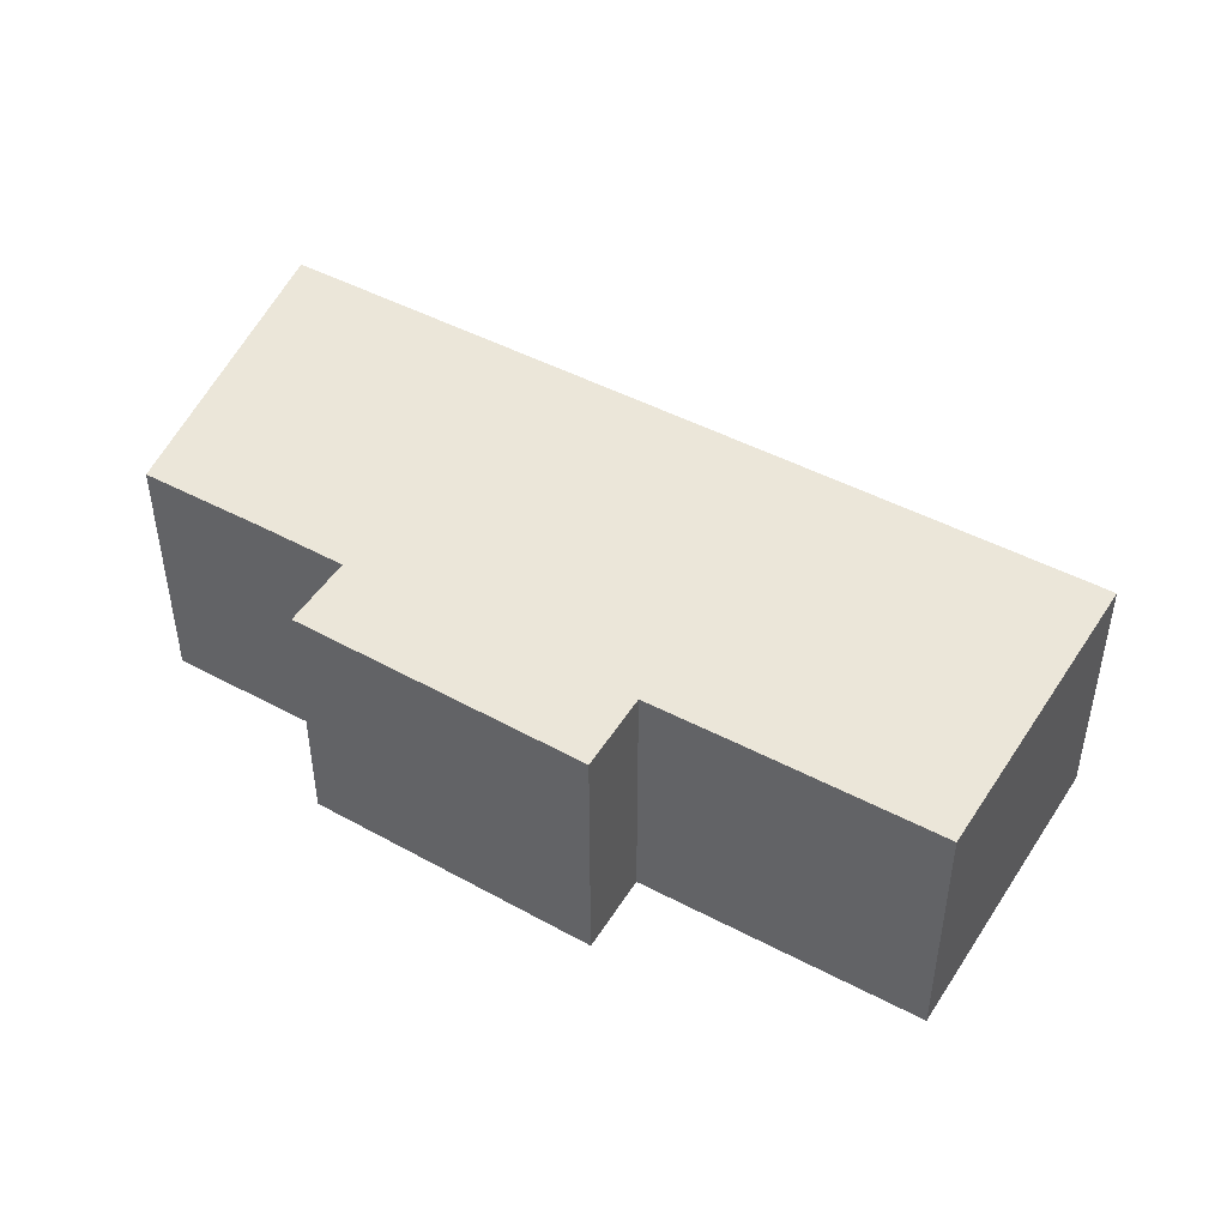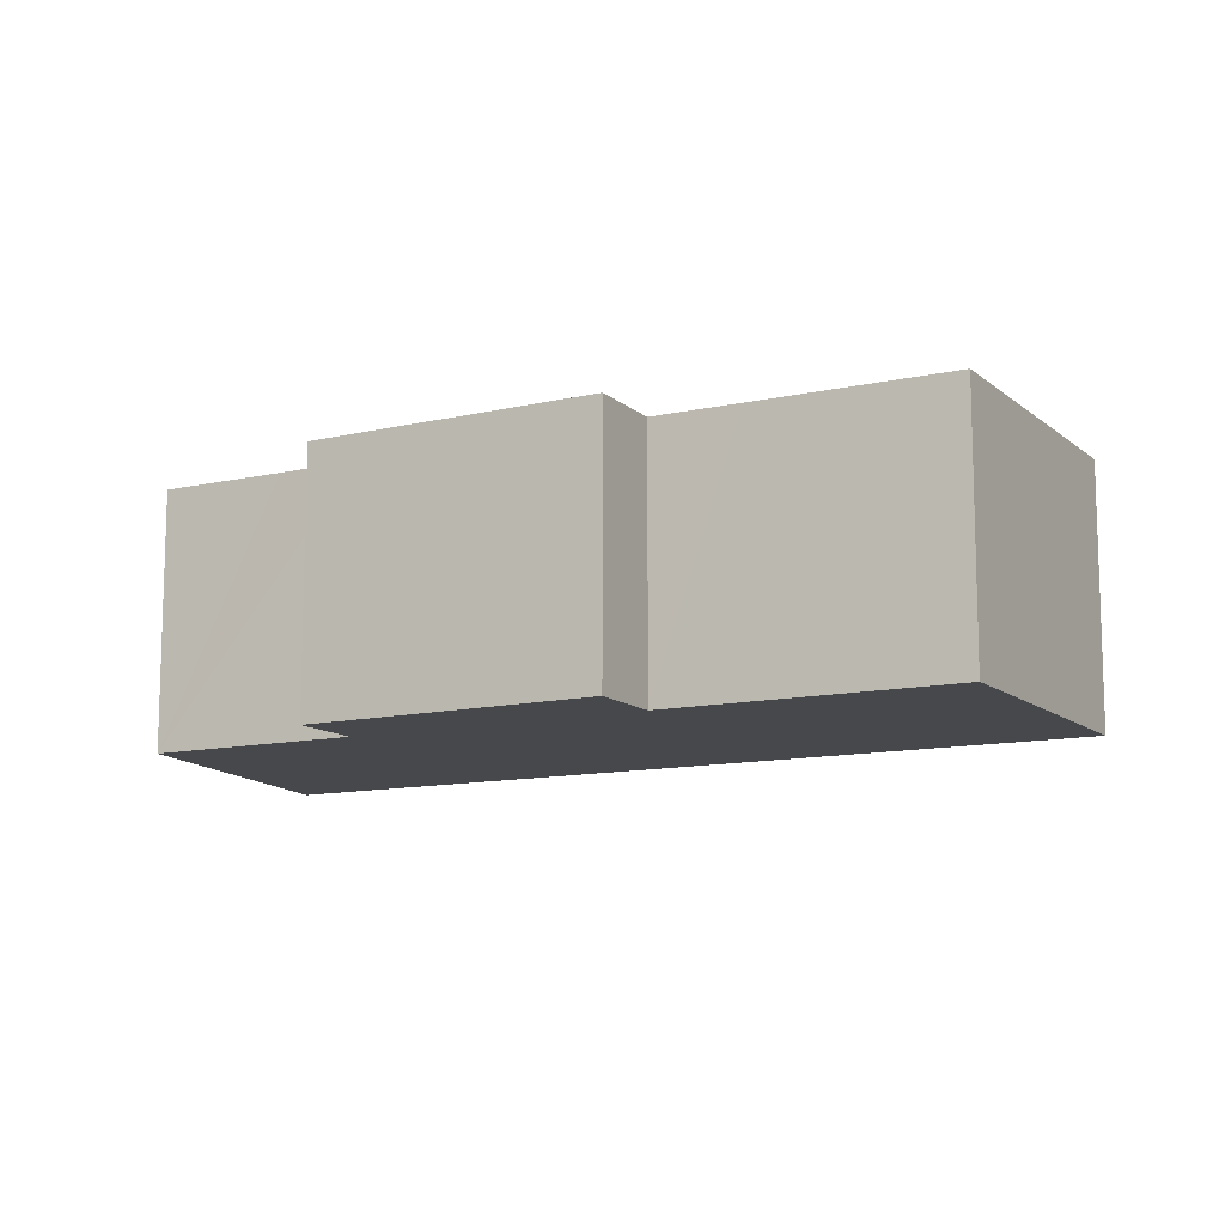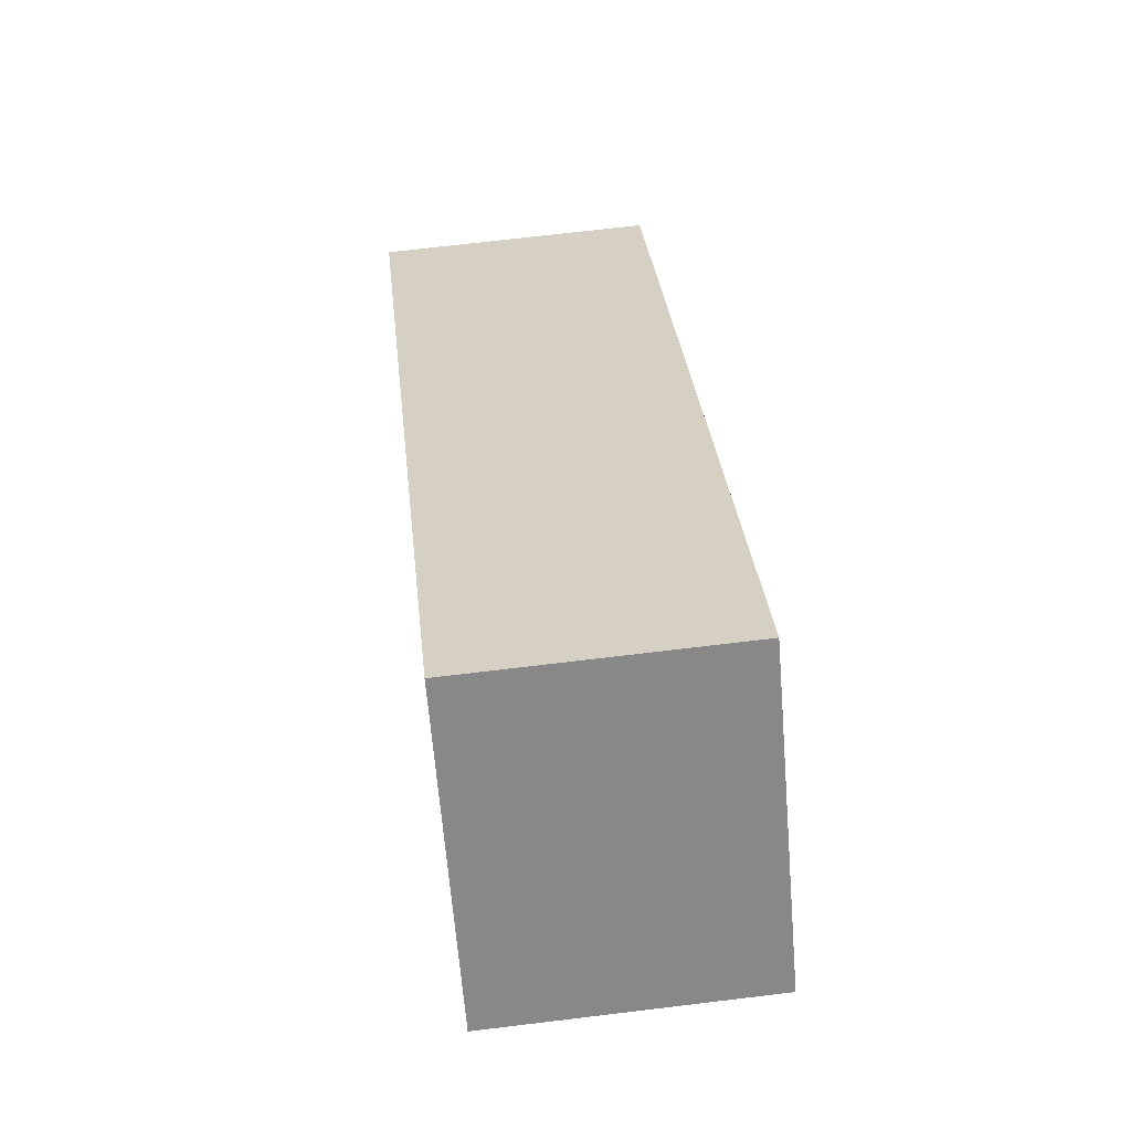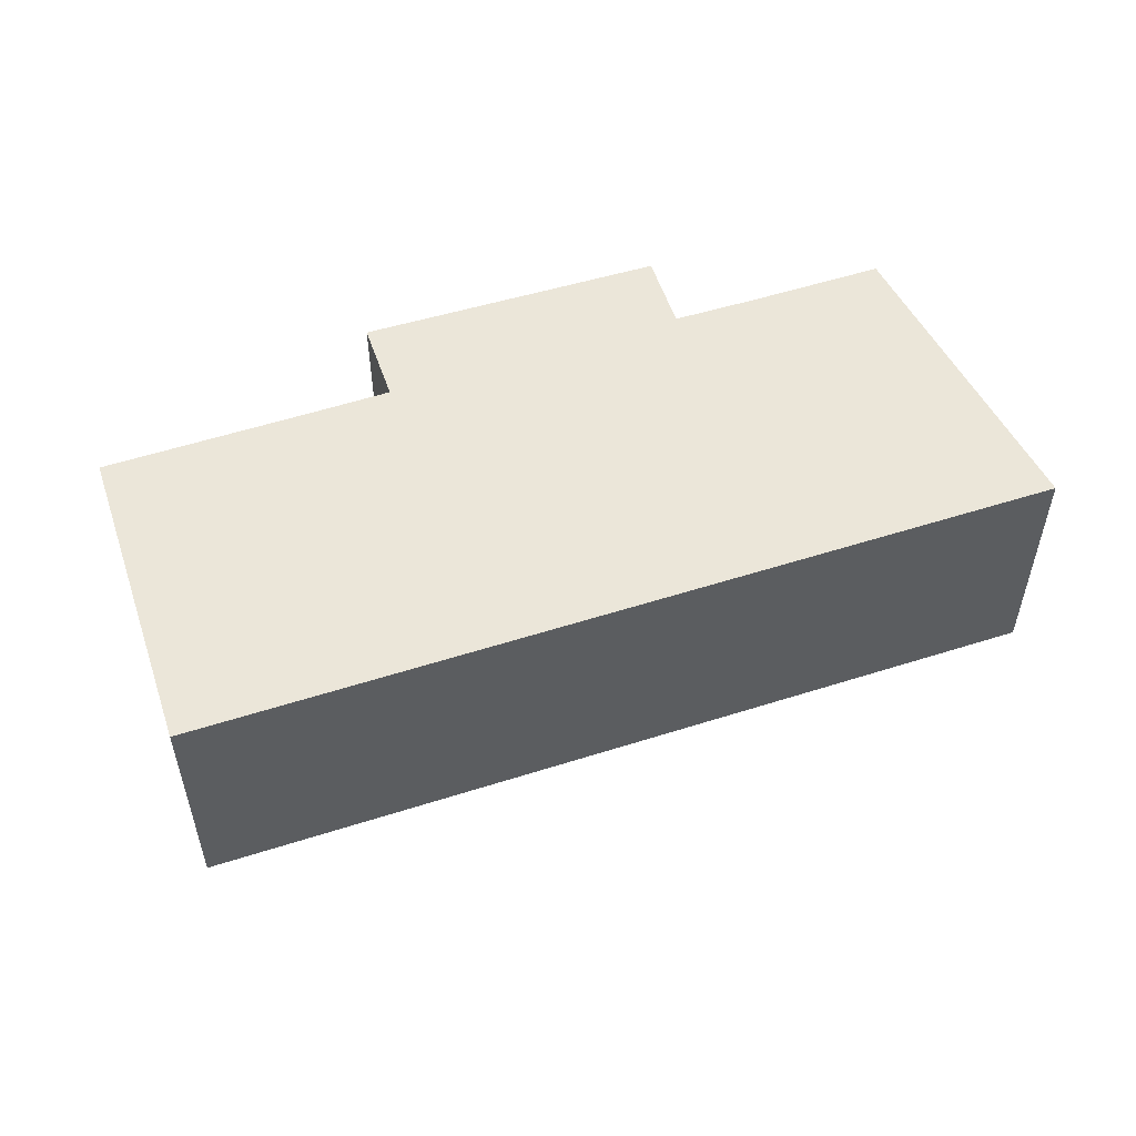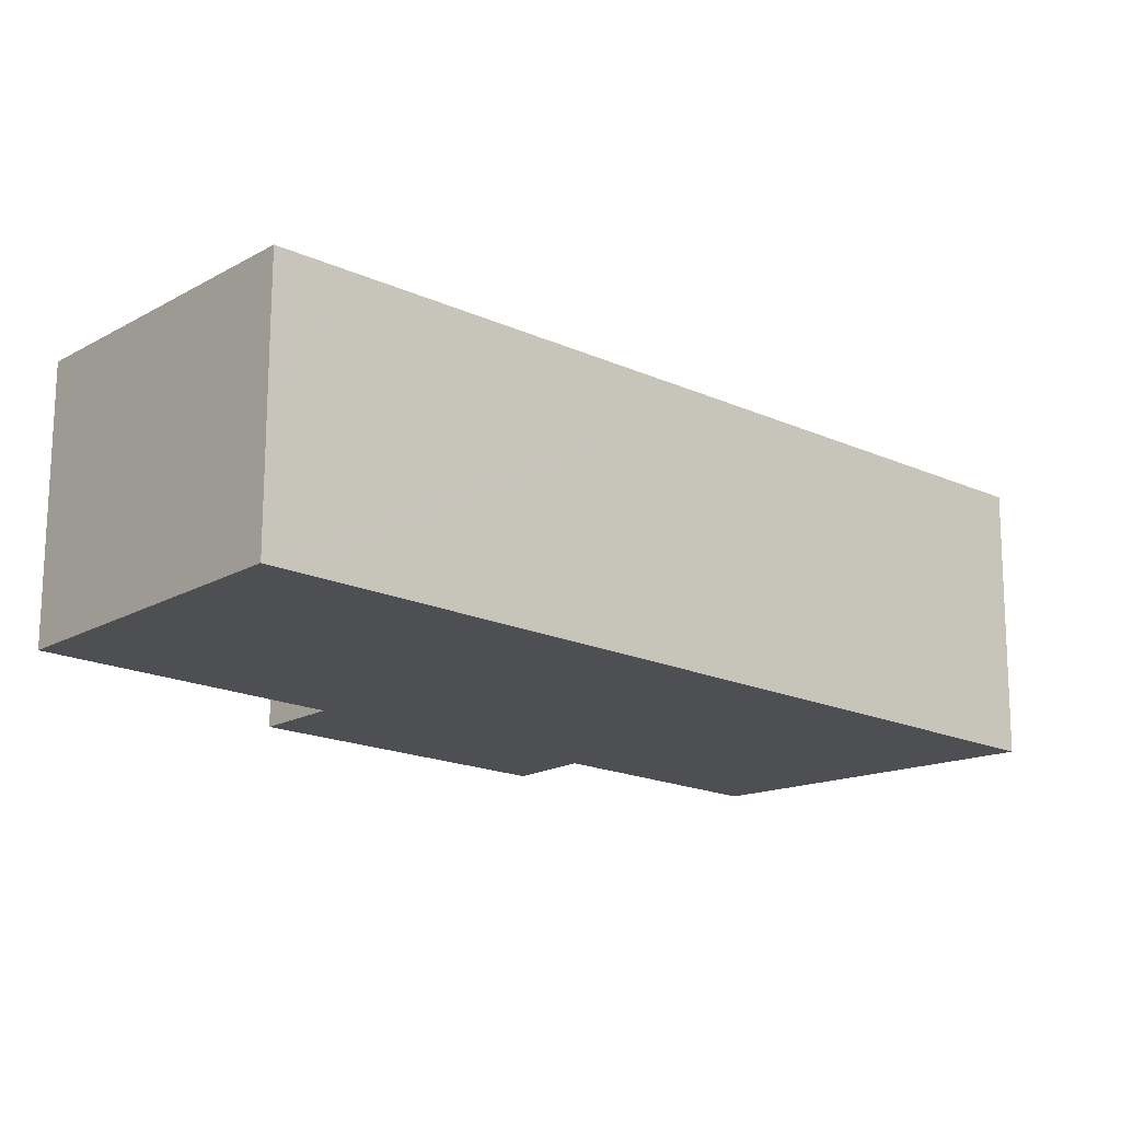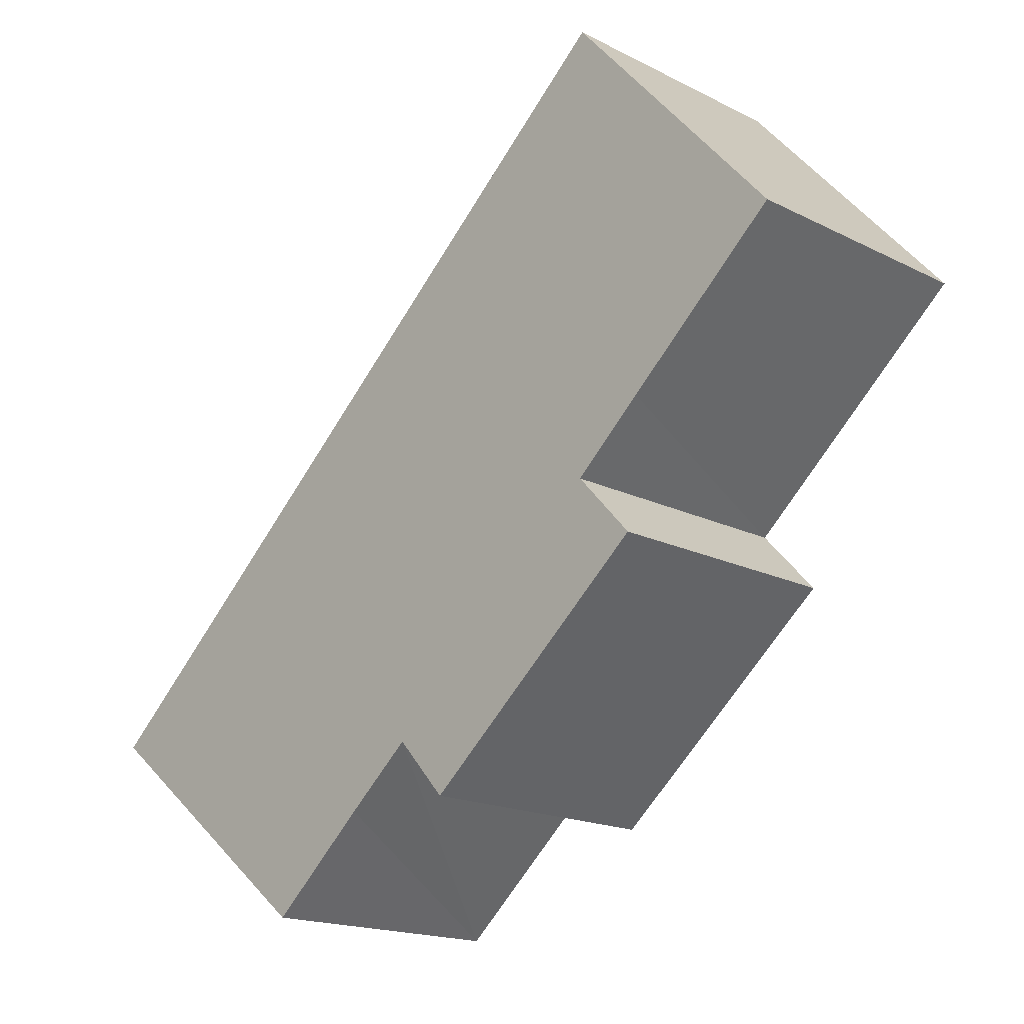
<metadata>
{"format":"obj","ext":"obj","renderer":"f3d","projection":"perspective","resolution":1024,"background":"white","views":[{"elev":47.4,"azim":-107.3,"up":"+Y"},{"elev":-11.6,"azim":-109.7,"up":"+Y"},{"elev":69.3,"azim":-96.9,"up":"+Z"},{"elev":55.5,"azim":23.3,"up":"+Y"},{"elev":72.2,"azim":0.2,"up":"+Z"},{"elev":-17.3,"azim":-135.1,"up":"+Z"}]}
</metadata>
<code>
v  18.02 7.45 -15.55
v  16.43 7.45 -2.302
v  25.02 7.45 -9.992
v  17.71 7.45 -15.79
v  14.82 7.45 -13.21
v  12.92 7.45 -11.57
v  11.45 7.45 -13.22
v  4.736 7.45 -7.468
v  6.345 7.45 -5.71
v  10.51 7.45 2.994
v  4.396 7.45 -3.944
v  0 7.45 4.562e-16
v  7.542 7.45 5.65
v  7.402 7.45 5.775
v  6.71 7.45 6.395
v  6.107 7.45 6.934
v  3.131 7.45 3.555
v  17.71 9.67e-16 -15.79
v  12.92 7.085e-16 -11.57
v  14.82 8.091e-16 -13.21
v  11.45 8.095e-16 -13.22
v  4.736 4.573e-16 -7.468
v  6.345 3.496e-16 -5.71
v  0 0 0
v  4.396 2.415e-16 -3.944
v  18.02 9.52e-16 -15.55
v  25.02 6.118e-16 -9.992
v  6.107 -4.246e-16 6.934
v  3.131 -2.177e-16 3.555
v  6.71 -3.916e-16 6.395
v  7.402 -3.536e-16 5.775
v  7.542 -3.46e-16 5.65
v  10.51 -1.833e-16 2.994
v  16.43 1.41e-16 -2.302
g defaultobject
f 1 2 3
f 2 1 4
f 2 4 5
f 2 5 6
f 2 6 7
f 2 7 8
f 2 8 9
f 9 10 2
f 10 9 11
f 10 11 12
f 10 12 13
f 13 12 14
f 14 12 15
f 15 12 16
f 16 12 17
f 18 5 4
f 5 18 6
f 6 18 19
f 19 18 20
f 21 8 7
f 8 21 22
f 23 11 9
f 11 23 12
f 12 23 24
f 24 23 25
f 19 7 6
f 7 19 21
f 1 18 4
f 18 1 3
f 18 3 26
f 26 3 27
f 22 9 8
f 9 22 23
f 24 17 12
f 17 24 16
f 16 24 28
f 28 24 29
f 28 15 16
f 15 28 14
f 14 28 13
f 13 28 10
f 10 28 2
f 2 28 30
f 2 30 31
f 2 31 32
f 2 32 33
f 2 33 3
f 3 33 34
f 3 34 27
f 29 30 28
f 30 29 31
f 31 29 24
f 31 24 32
f 32 24 33
f 33 24 25
f 33 25 34
f 34 25 23
f 34 23 22
f 34 22 21
f 34 21 19
f 19 27 34
f 27 19 20
f 27 20 26
f 26 20 18

</code>
